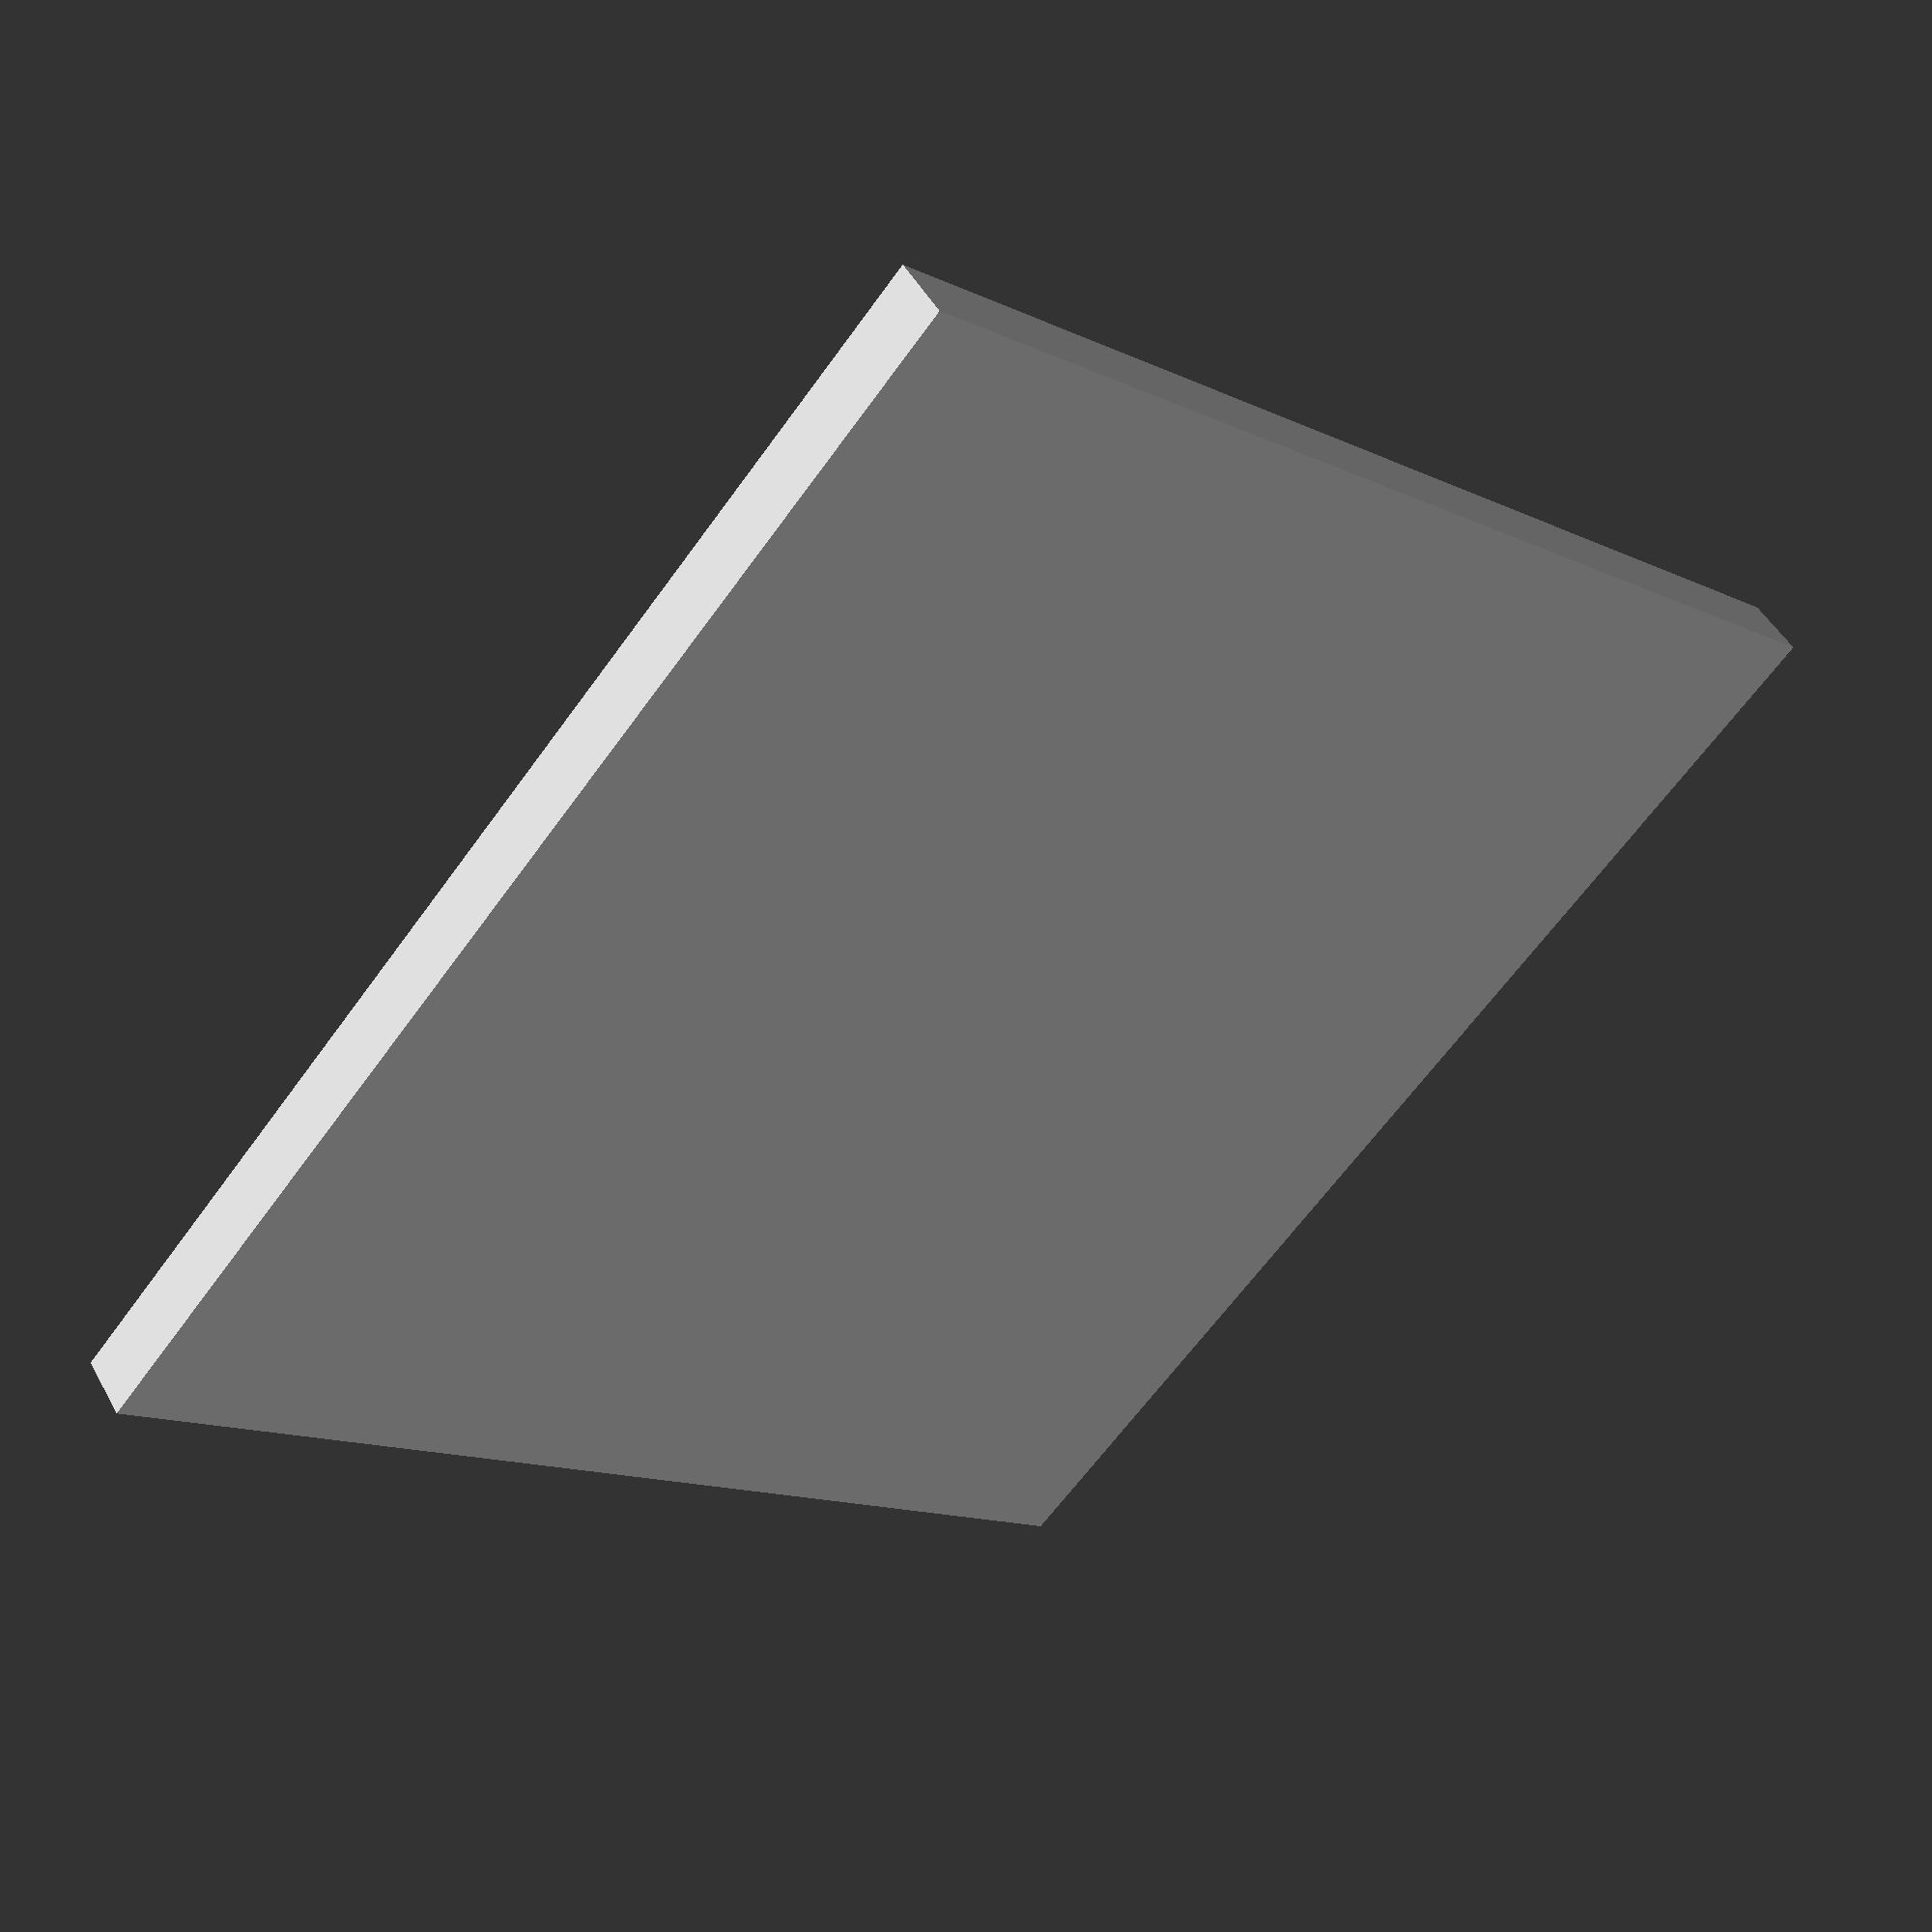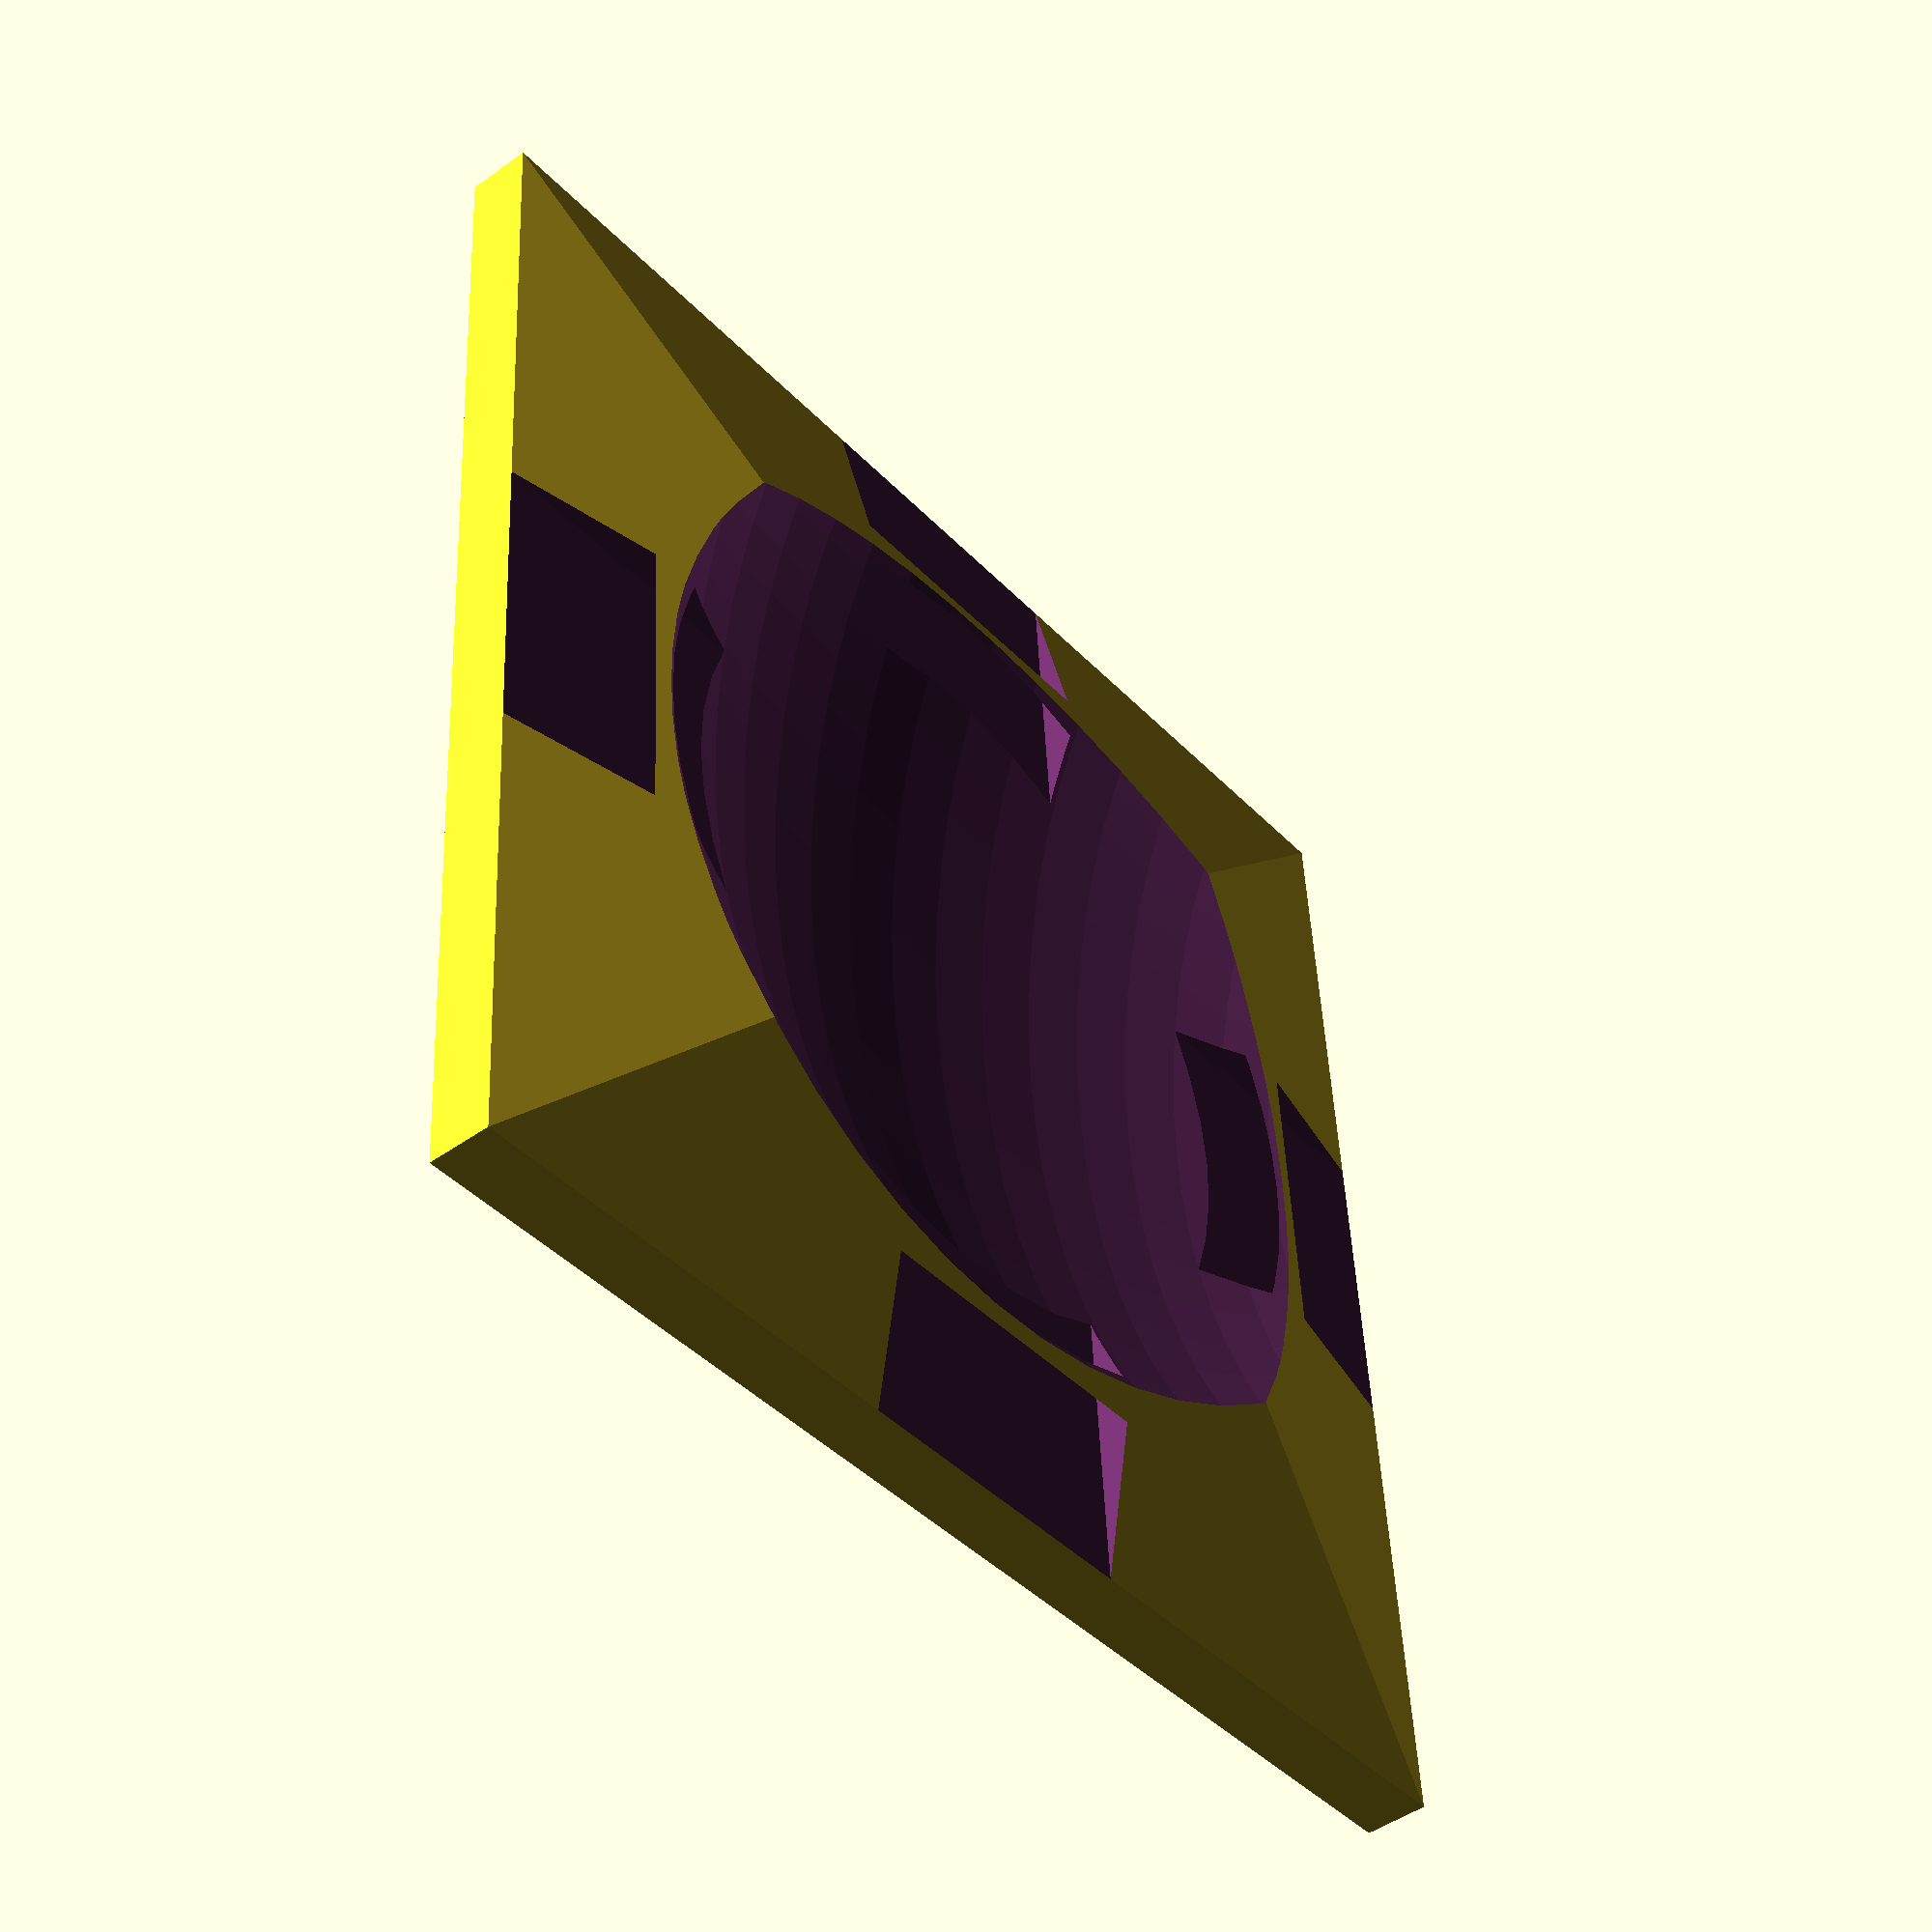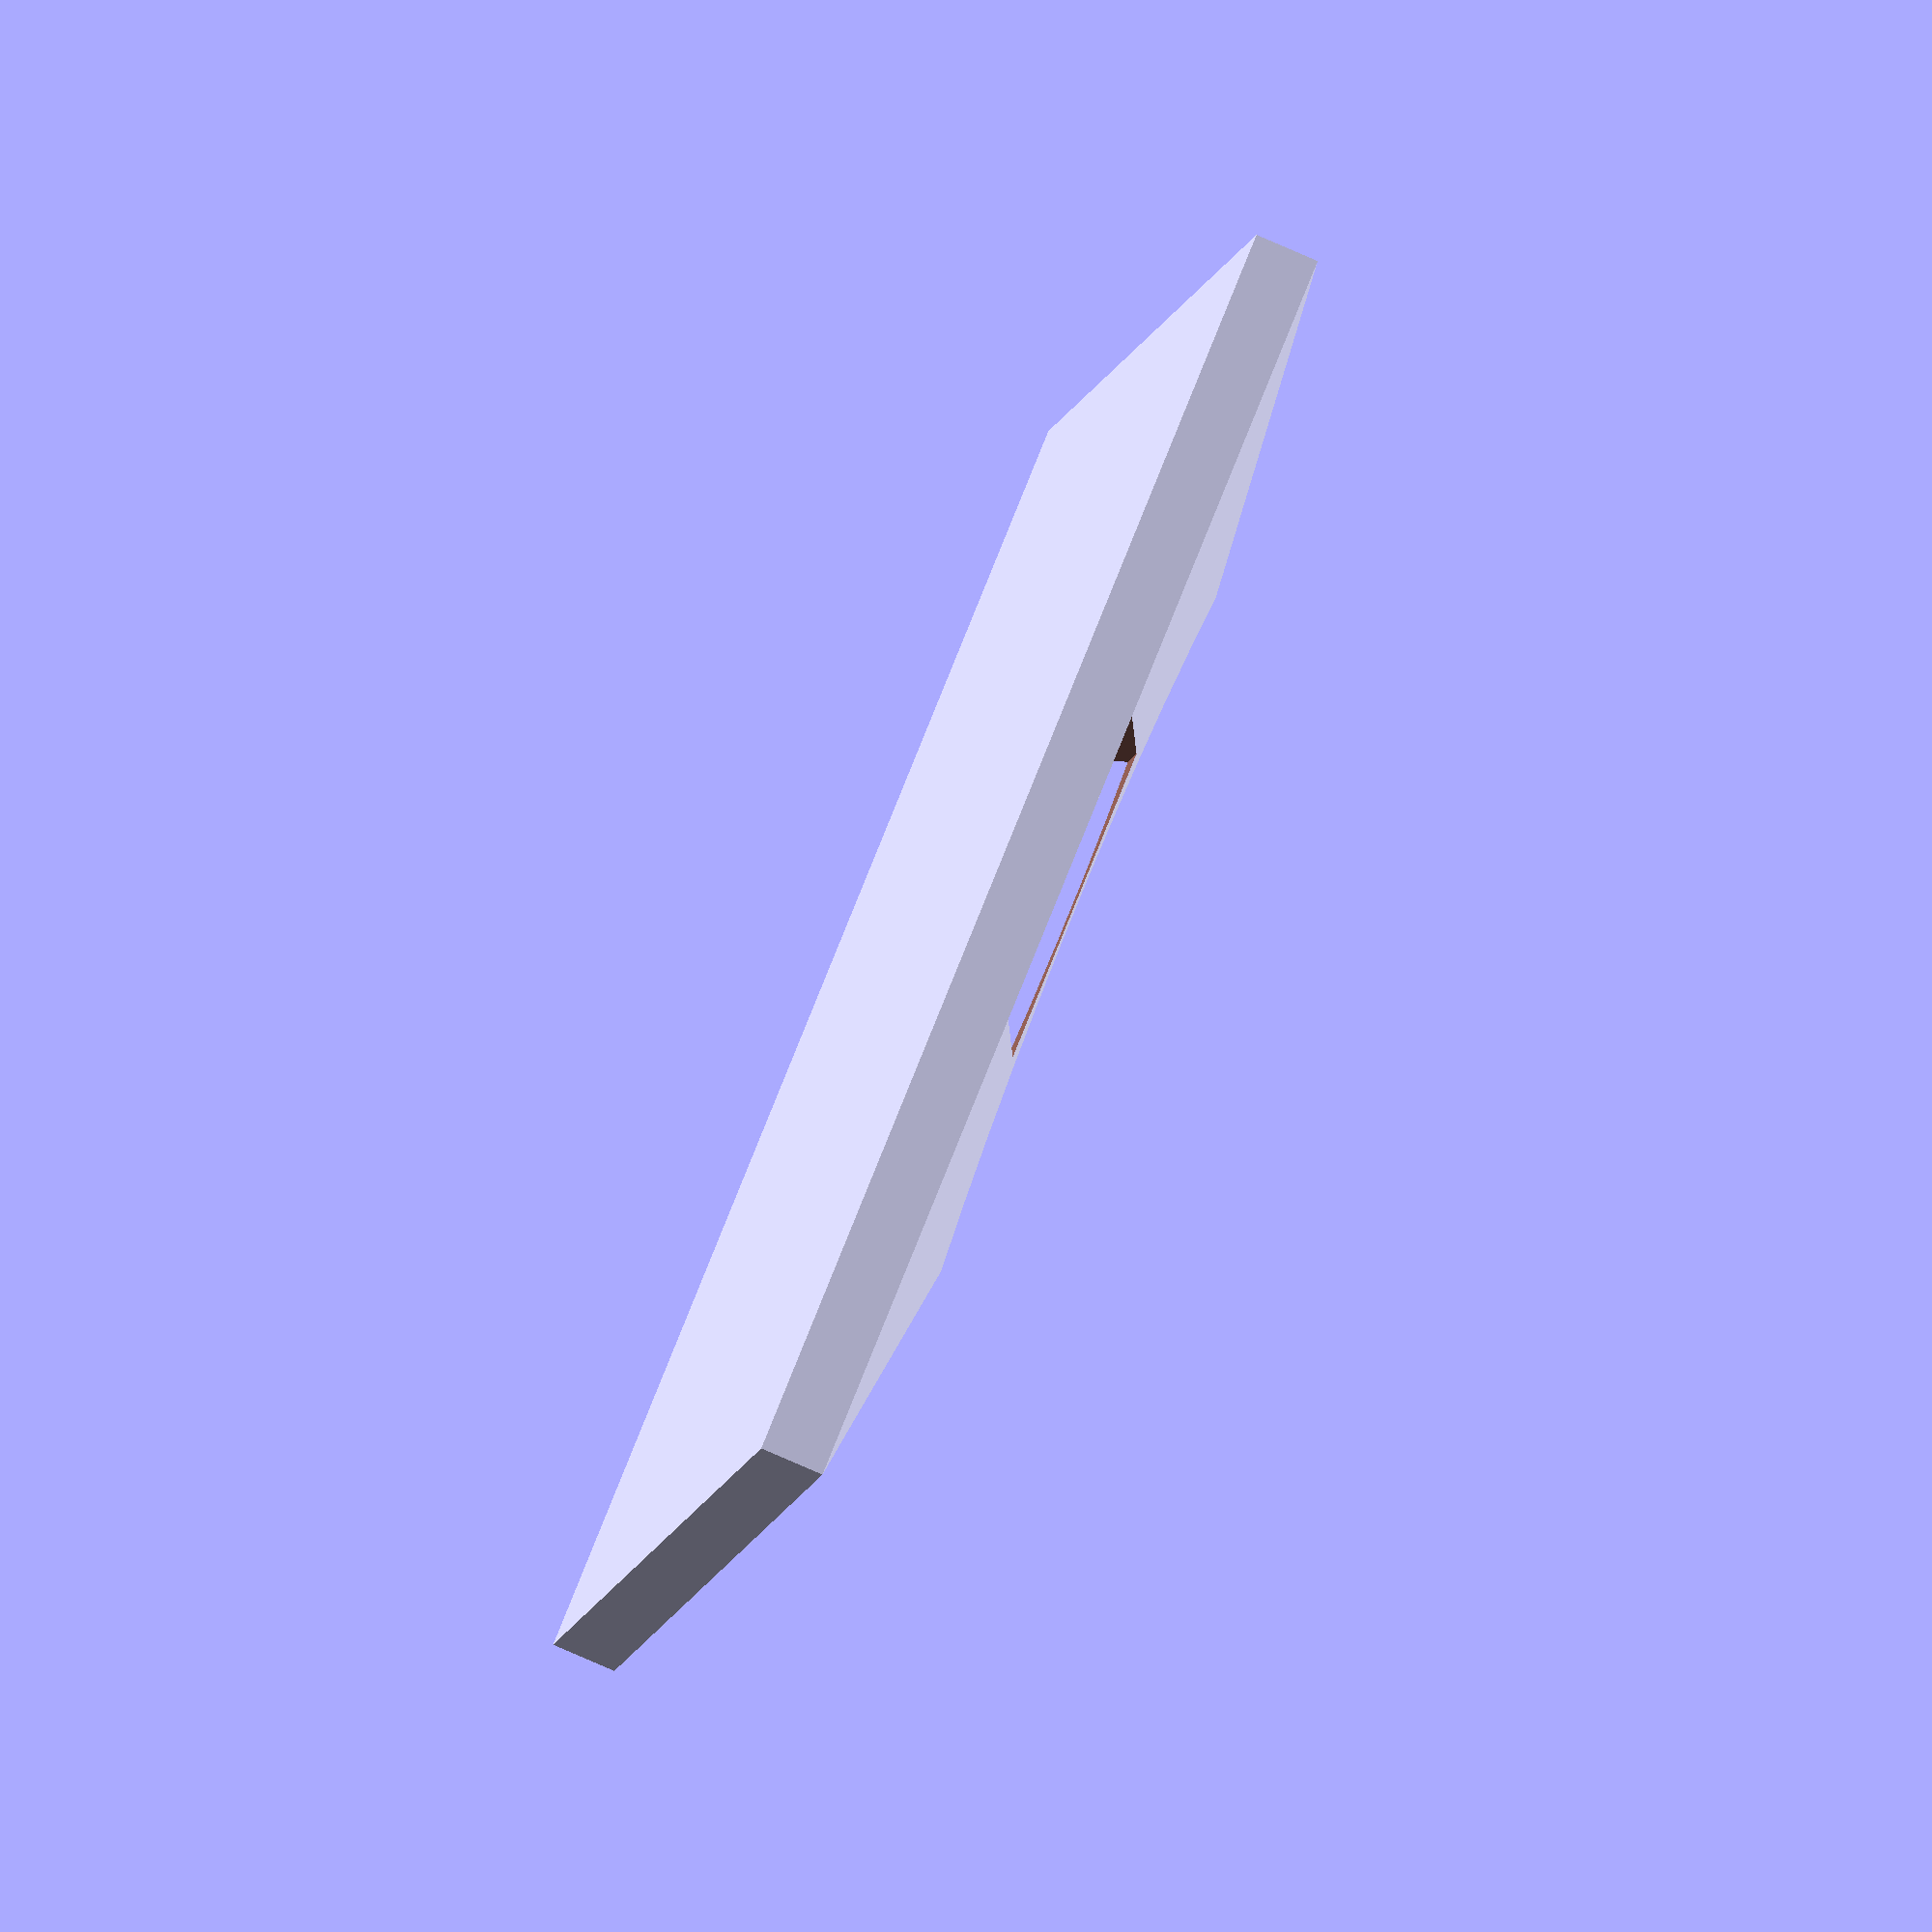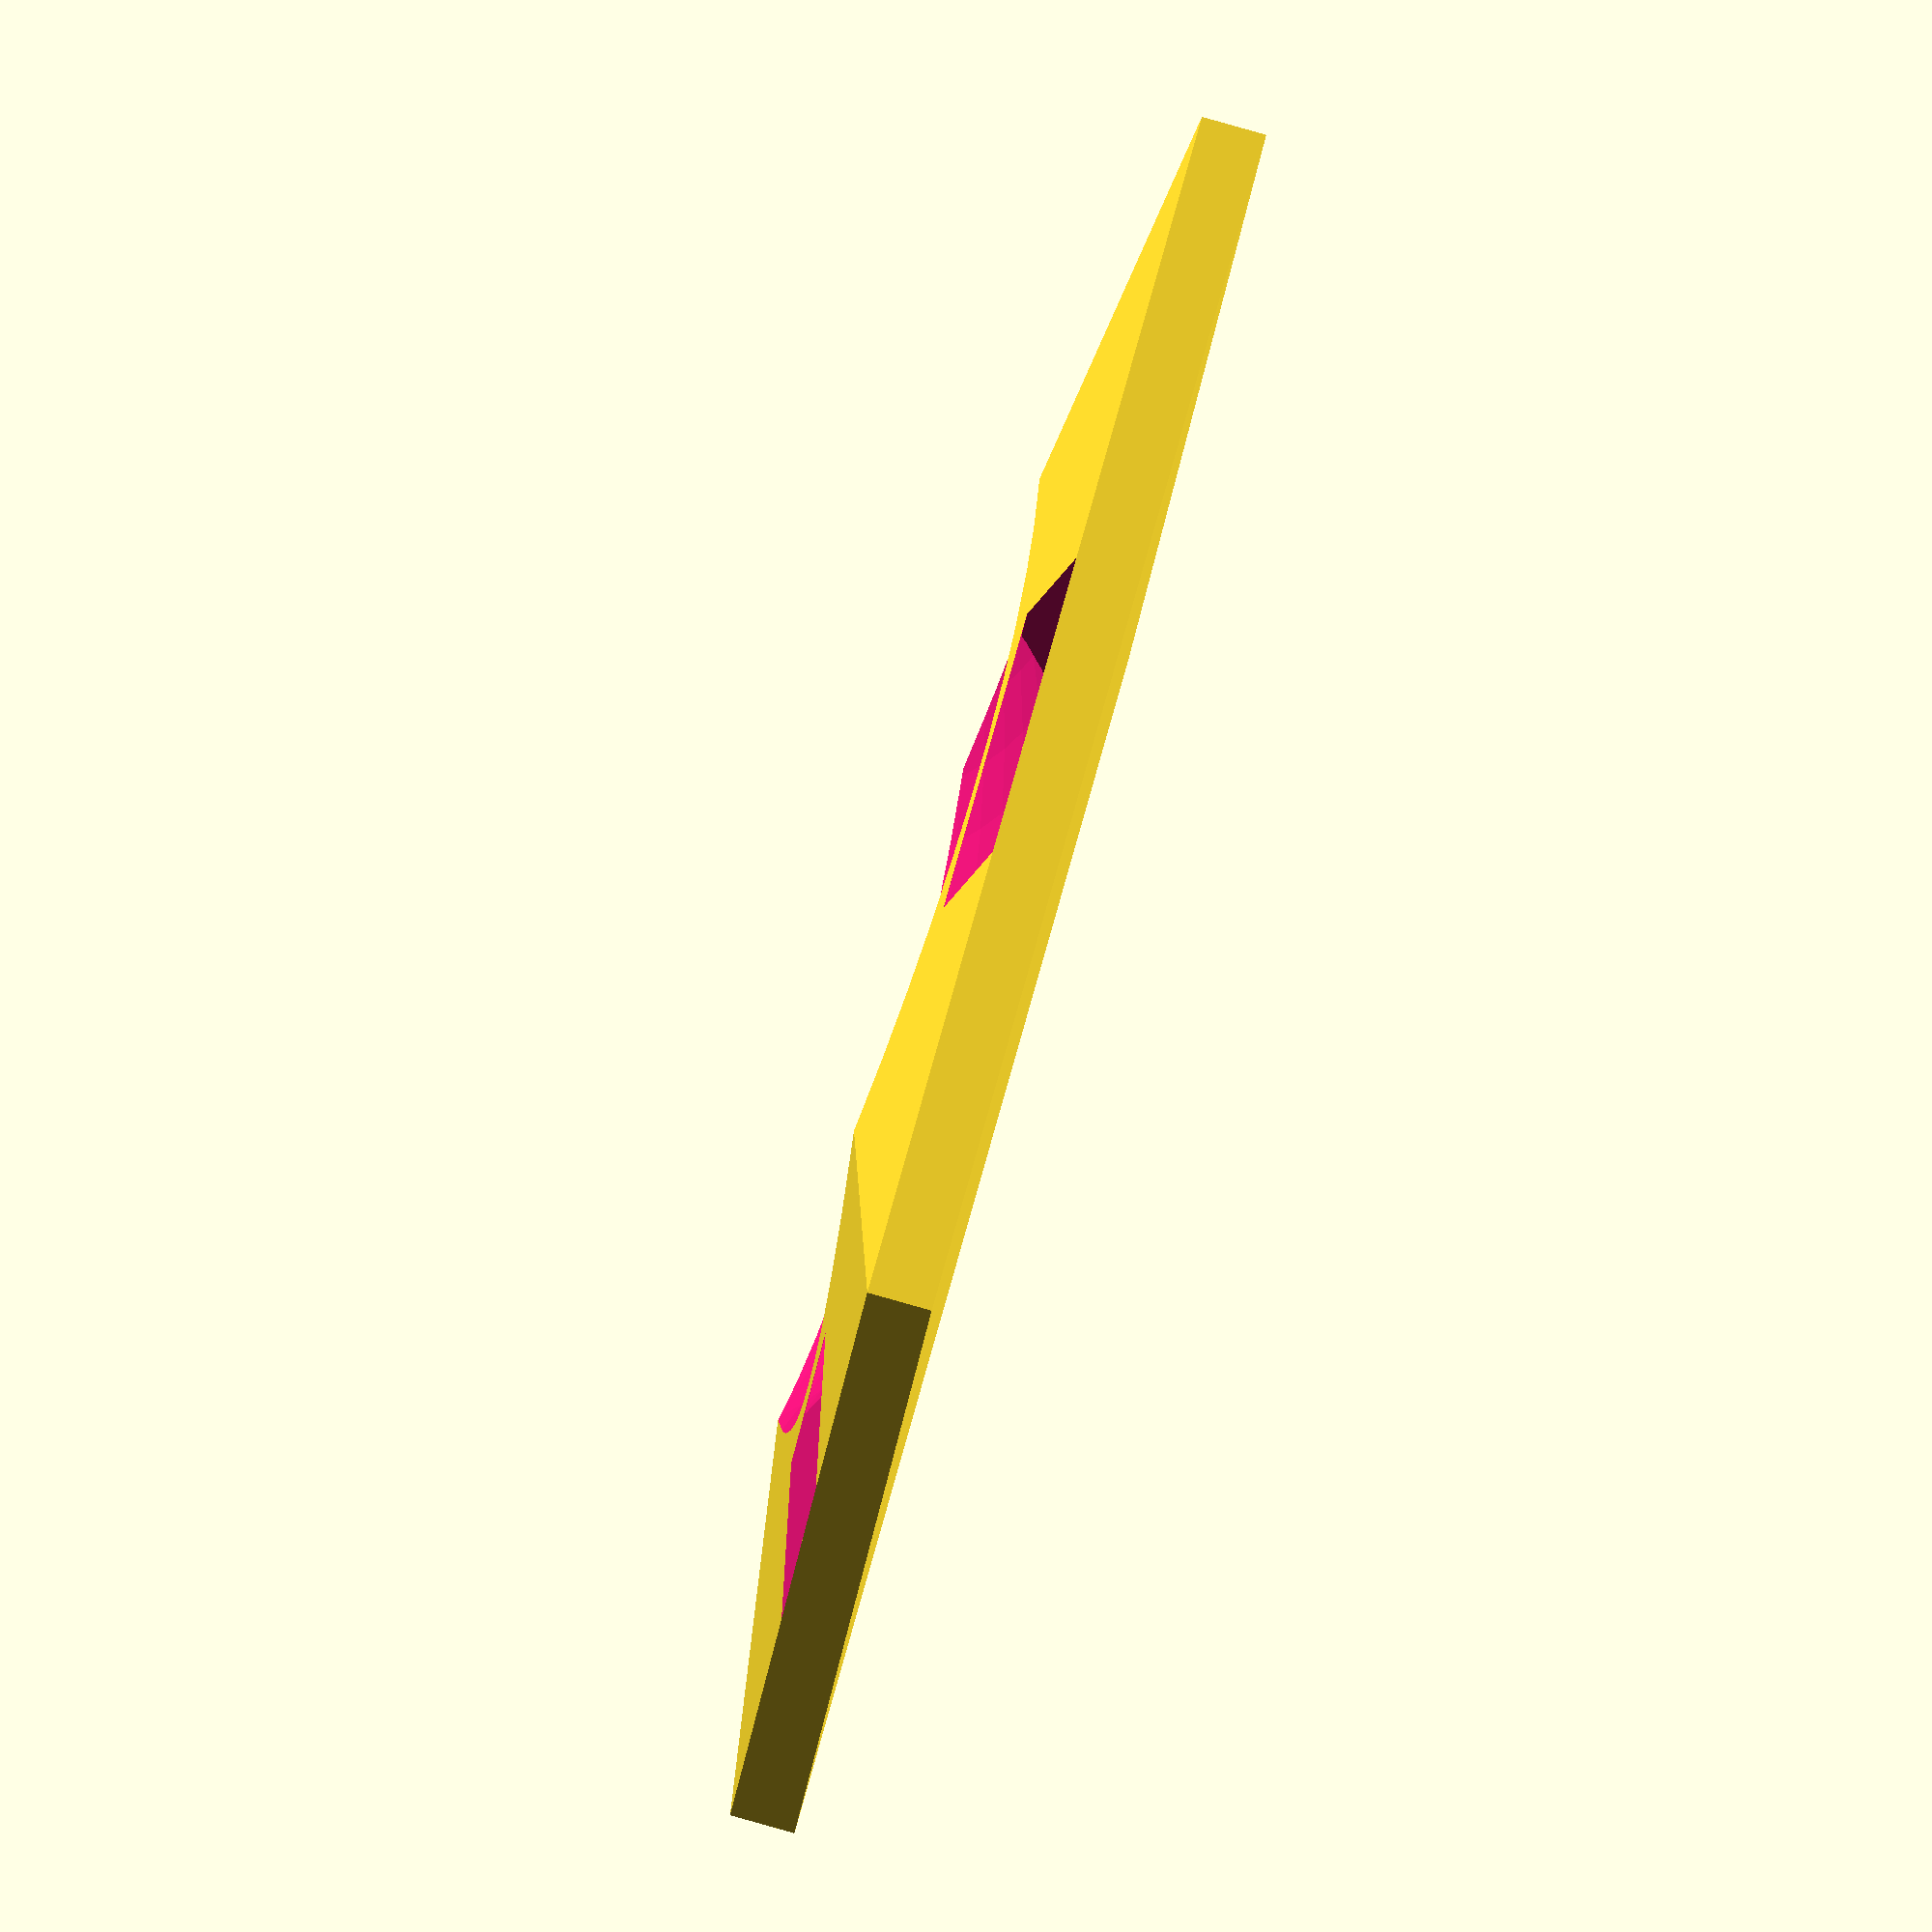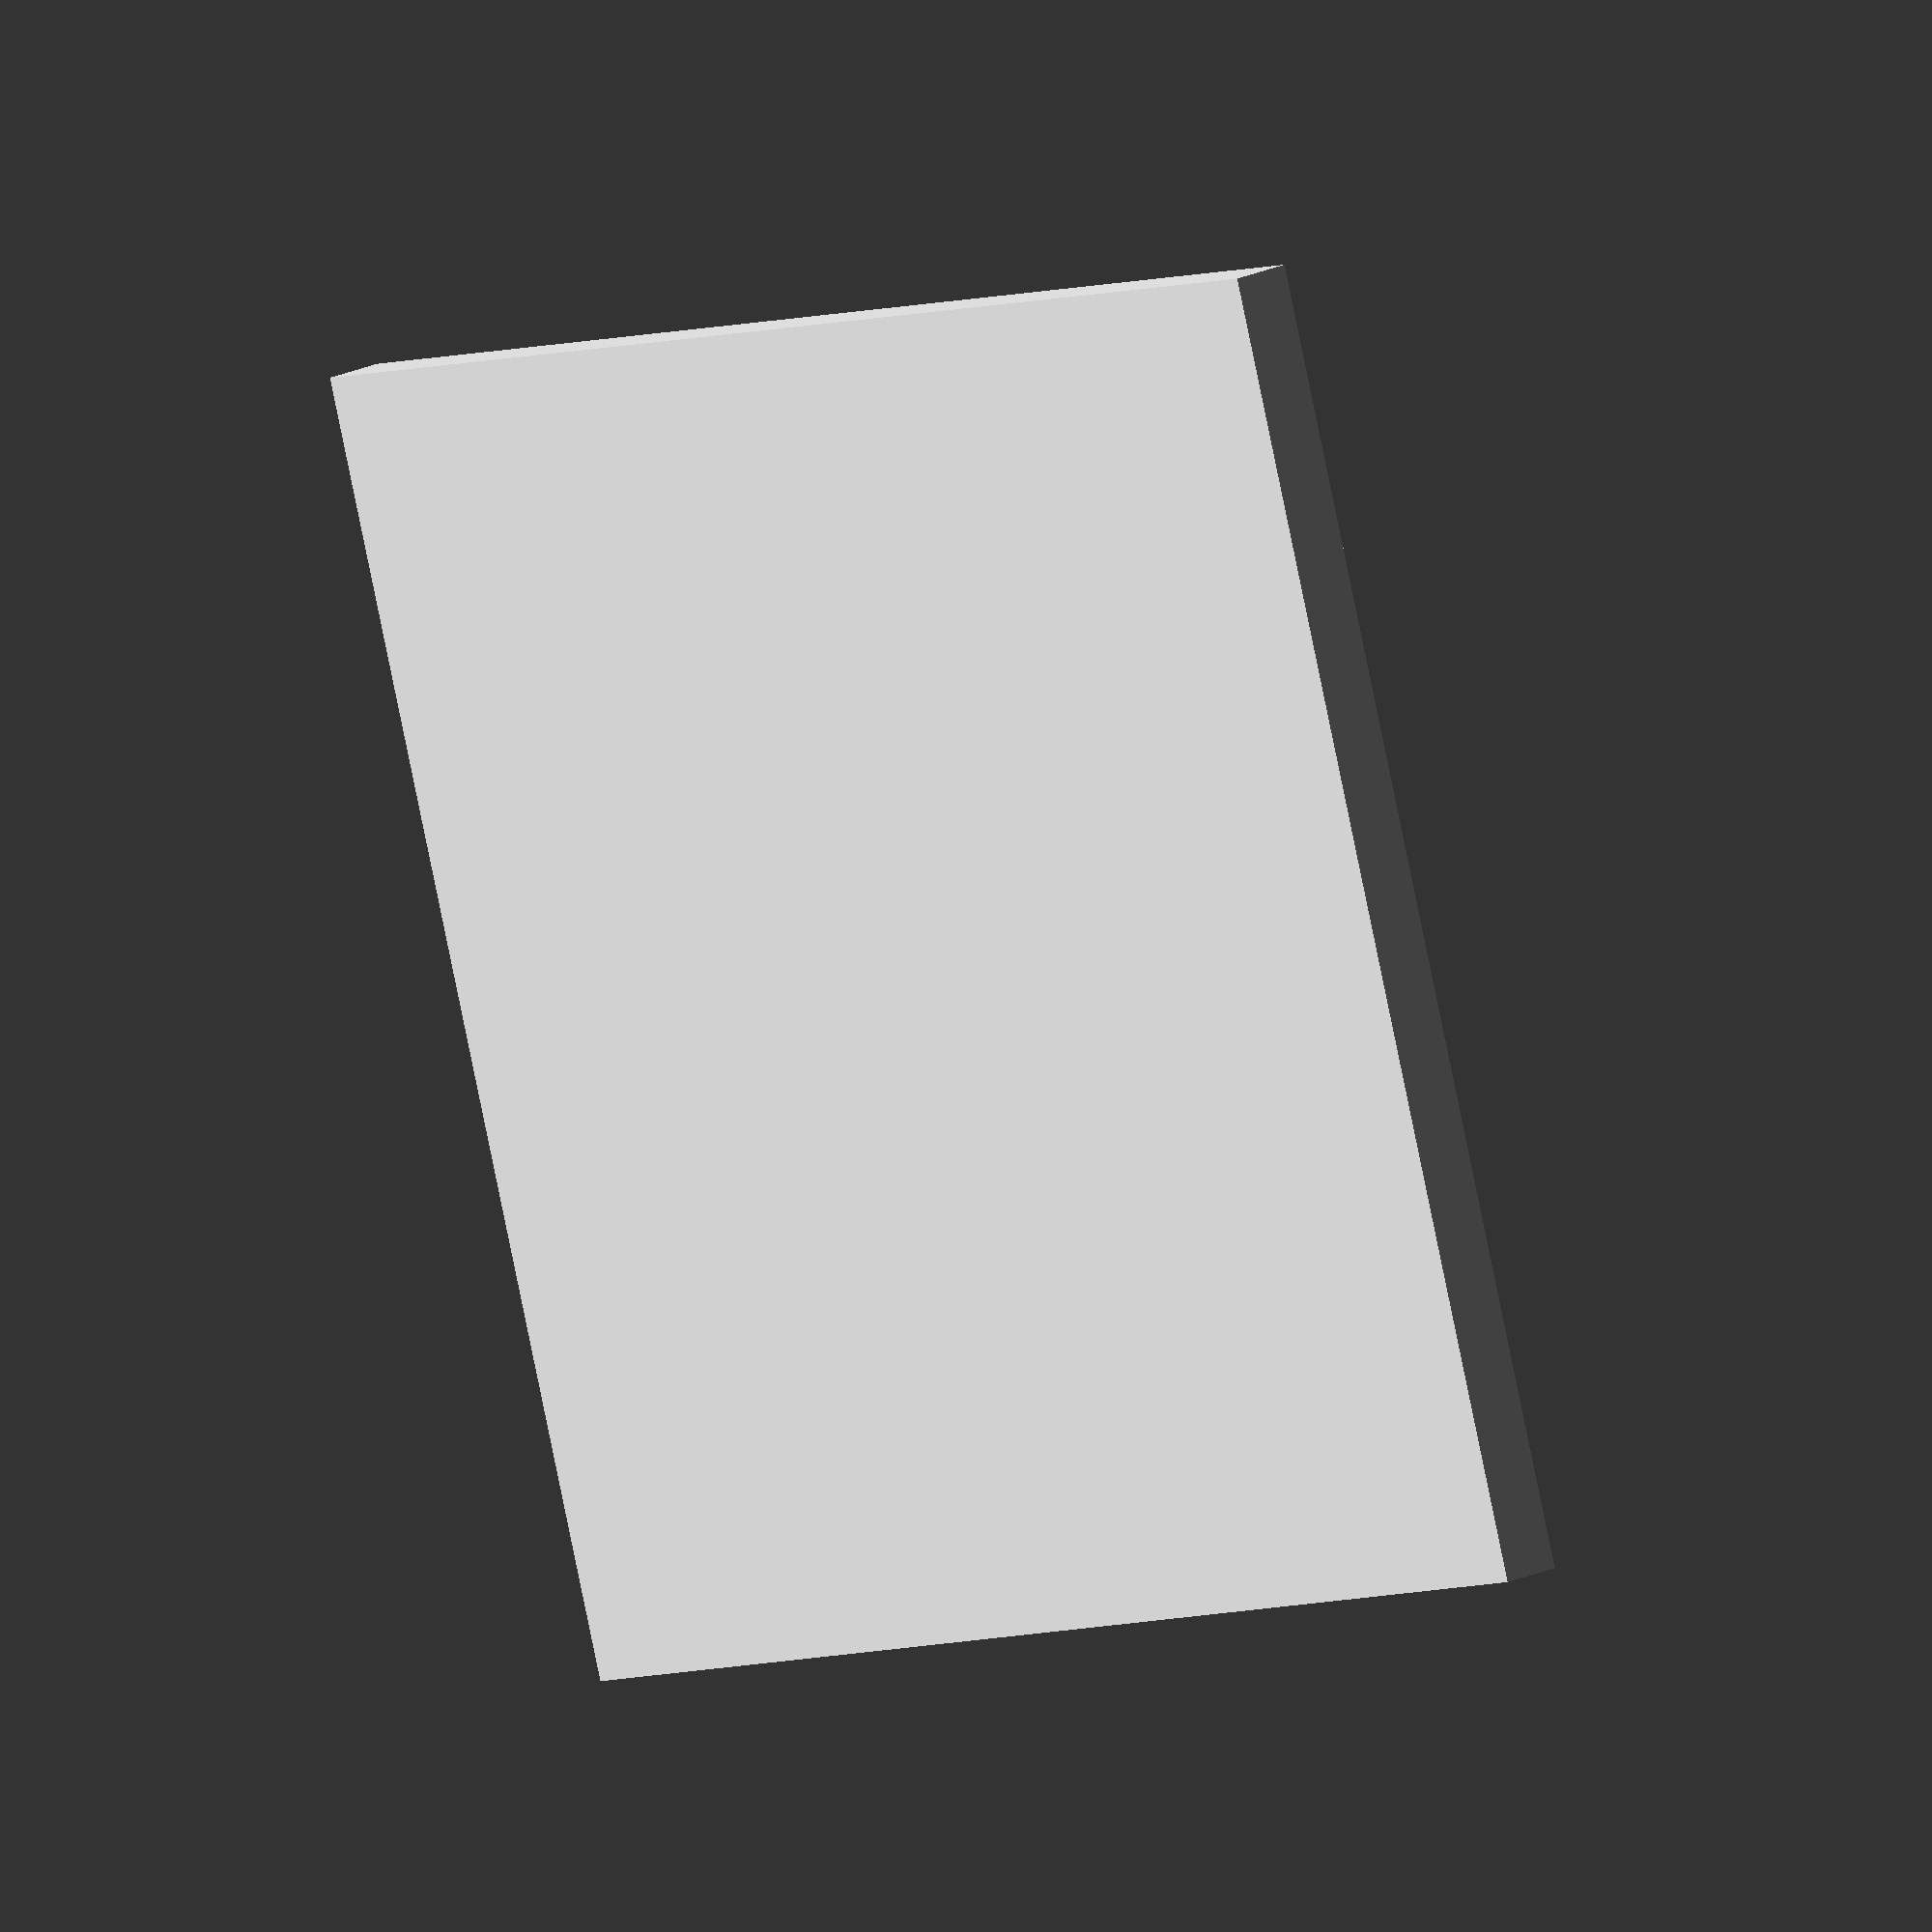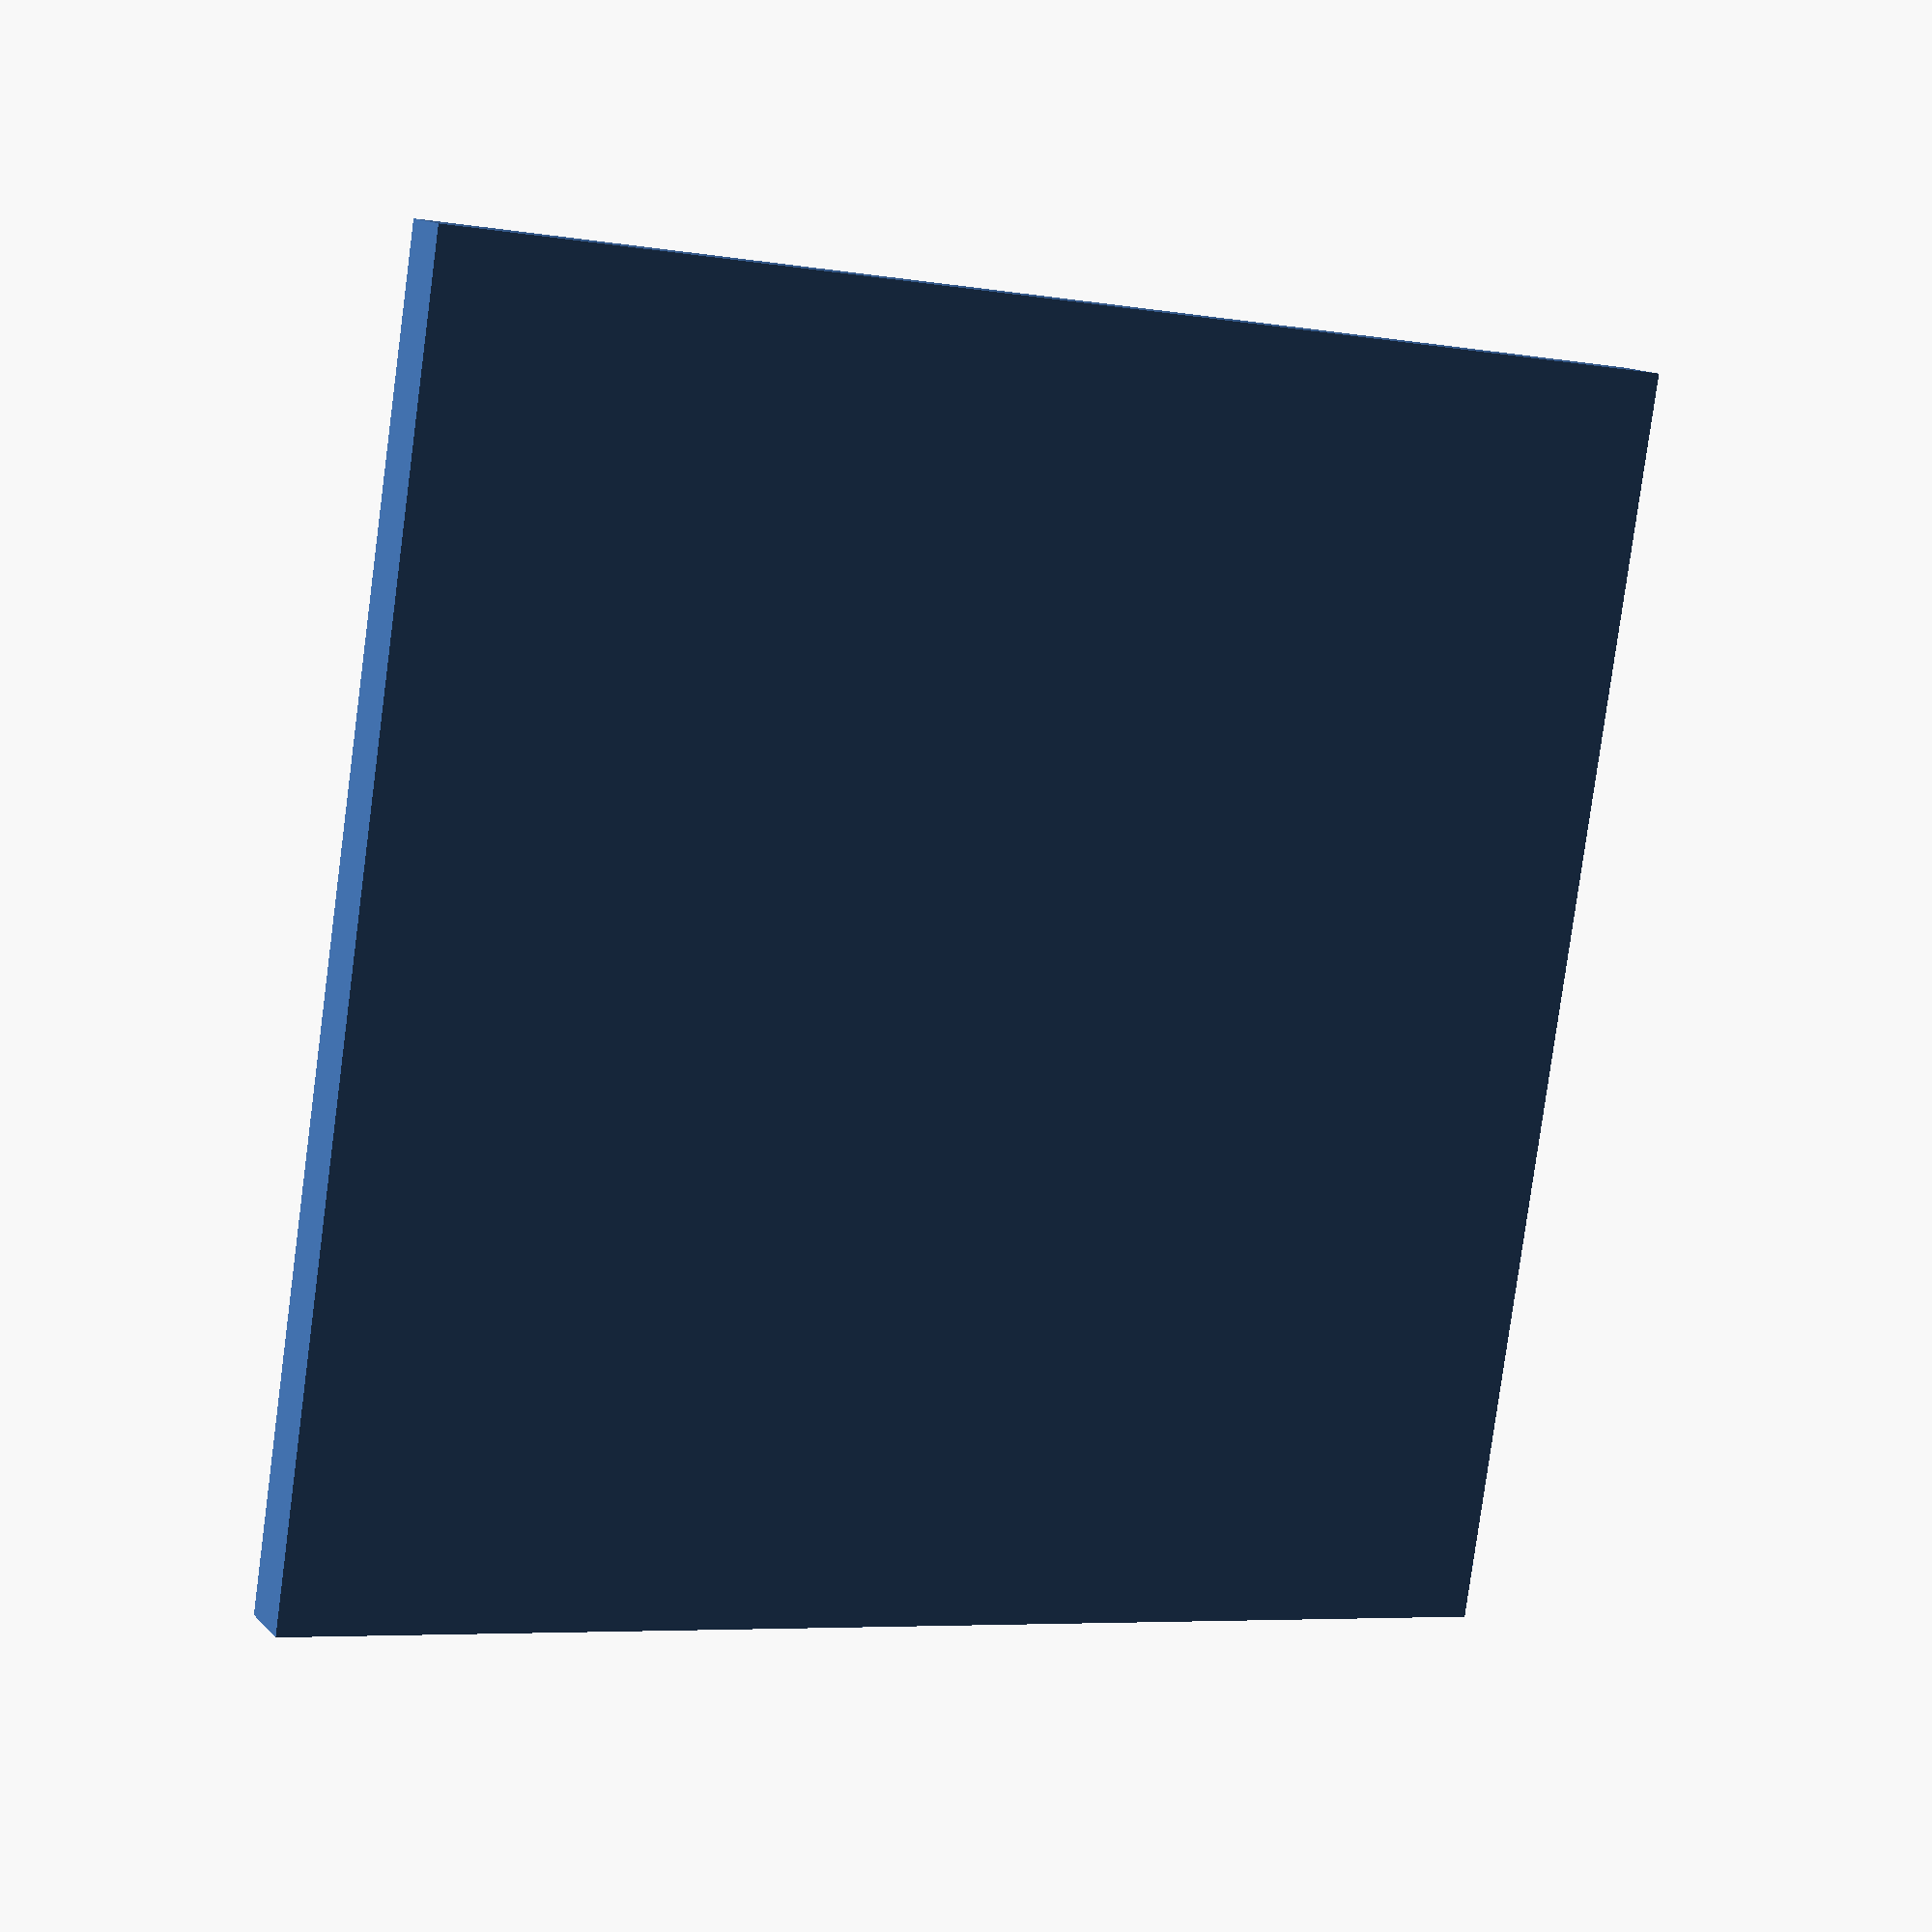
<openscad>
///< Zip tie pad

pad_w = 20;
pad_d = pad_w;
top_pad_h = 1;
pad_h = 1;

zip_tie_pad();

module zip_tie_pad( concave = true){
     center = pad_w/2-pad_w/8;
     difference(){
	  tie_pad(pad_w, pad_h, top_pad_h);

	  zip_anchor(pad_w, pad_h, center, top_pad_h);
     }	  

}

module concave( r, h ){
	  translate([r,r,(r)+h-h*0.2])
	       sphere( r, $fn=60 );
}

module zip_anchor(w,h,c,th){    
     color( rand_clr() )
	  union(){
	  scale([1,1,0.5])
	       translate([w/2,w/2,w/2])
	       rotate([90,0,0])
	       color( rand_clr() ) sphere( r = w/2, $fn=60 );	
	  translate([c,c,h+h*0.1])color( rand_clr() )cube( [w/4, w/4, th] );
	  translate([0,c,h])cube([w, w/4, th/2]);
	  translate([c,0,h])cube([w/4, w, th/2]);
     }
}

module tie_pad(w,h,th){
    hull(){
        cube([w, w, h]);
	translate([w/4,w/4,h])color( rand_clr() ) cube([w/2, w/2, th ]);
    }
}

function rand_clr() = rands( 0,1,3 );
     

</openscad>
<views>
elev=310.9 azim=228.7 roll=151.8 proj=p view=wireframe
elev=227.0 azim=86.2 roll=230.7 proj=p view=solid
elev=257.5 azim=112.8 roll=293.7 proj=o view=solid
elev=271.6 azim=67.7 roll=105.7 proj=o view=solid
elev=342.9 azim=286.6 roll=224.9 proj=o view=solid
elev=346.9 azim=351.5 roll=154.1 proj=p view=solid
</views>
